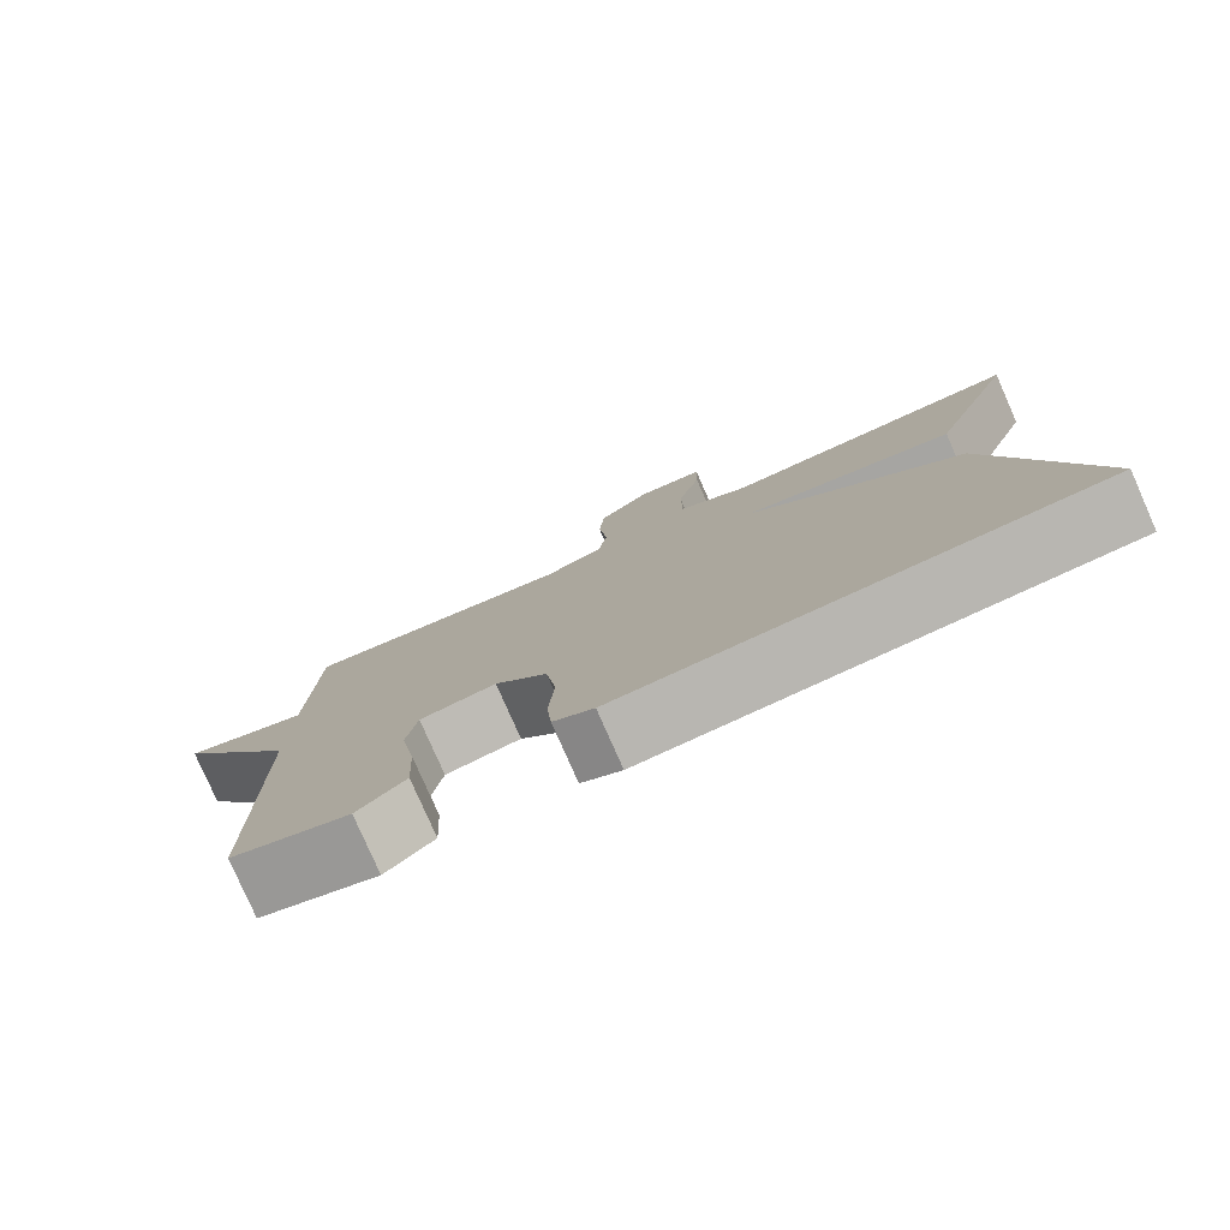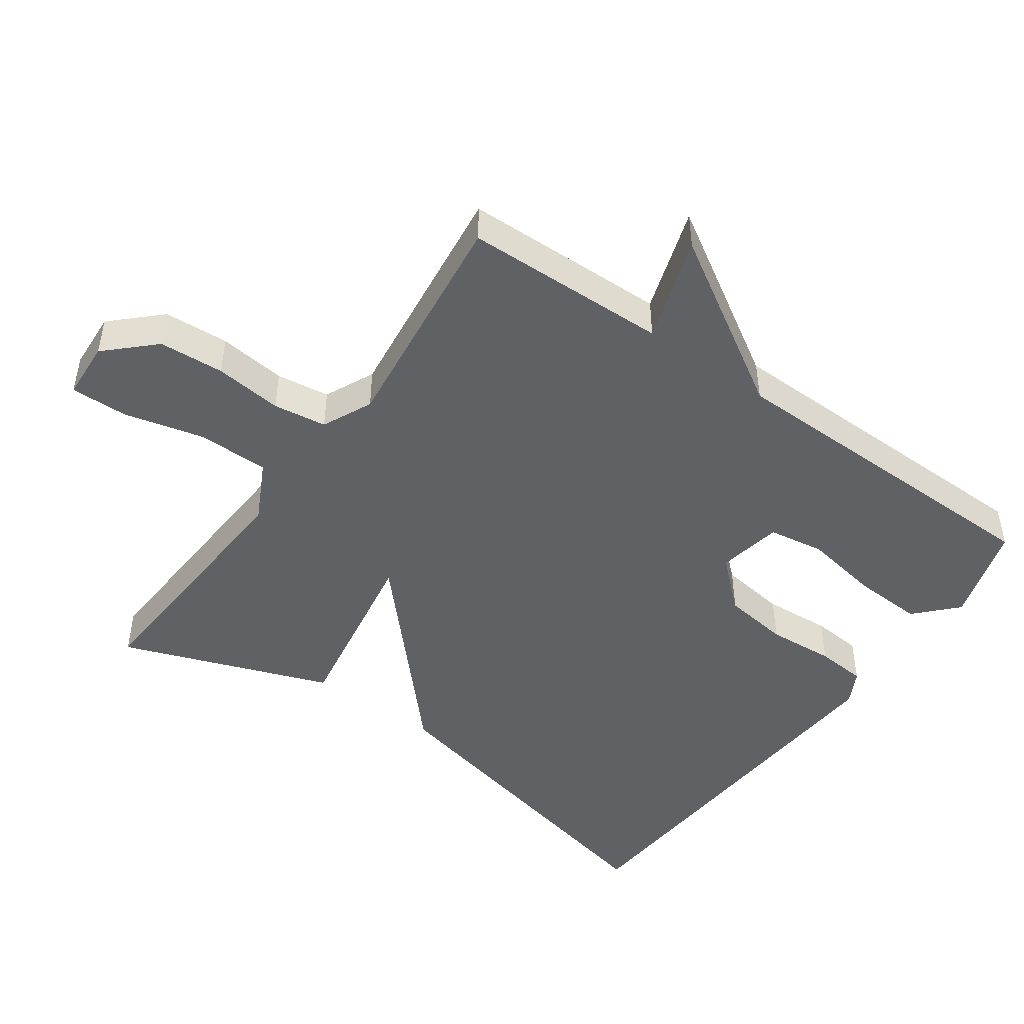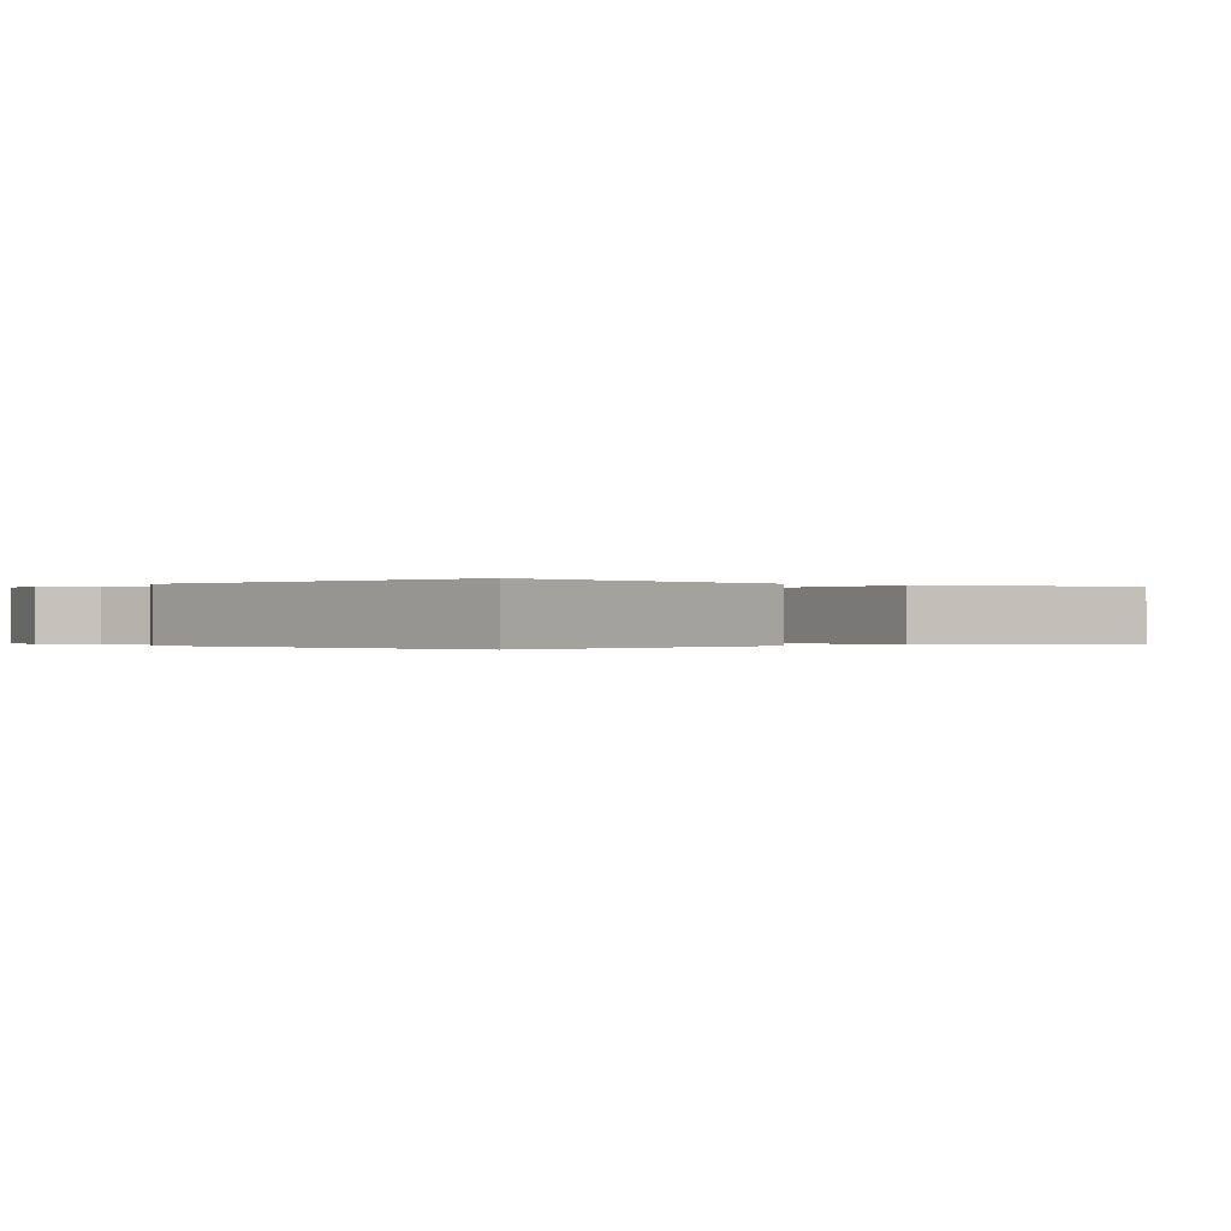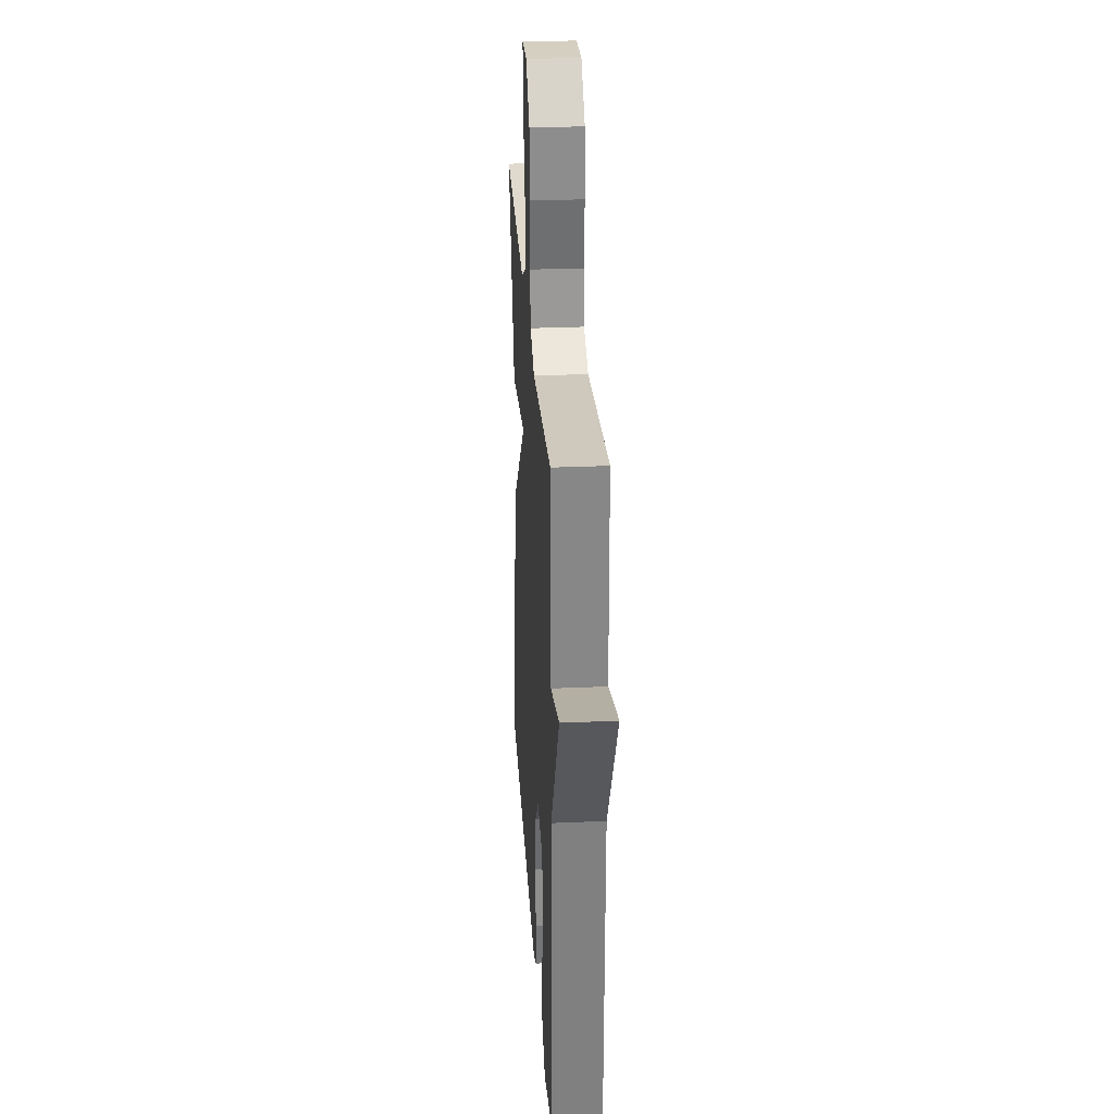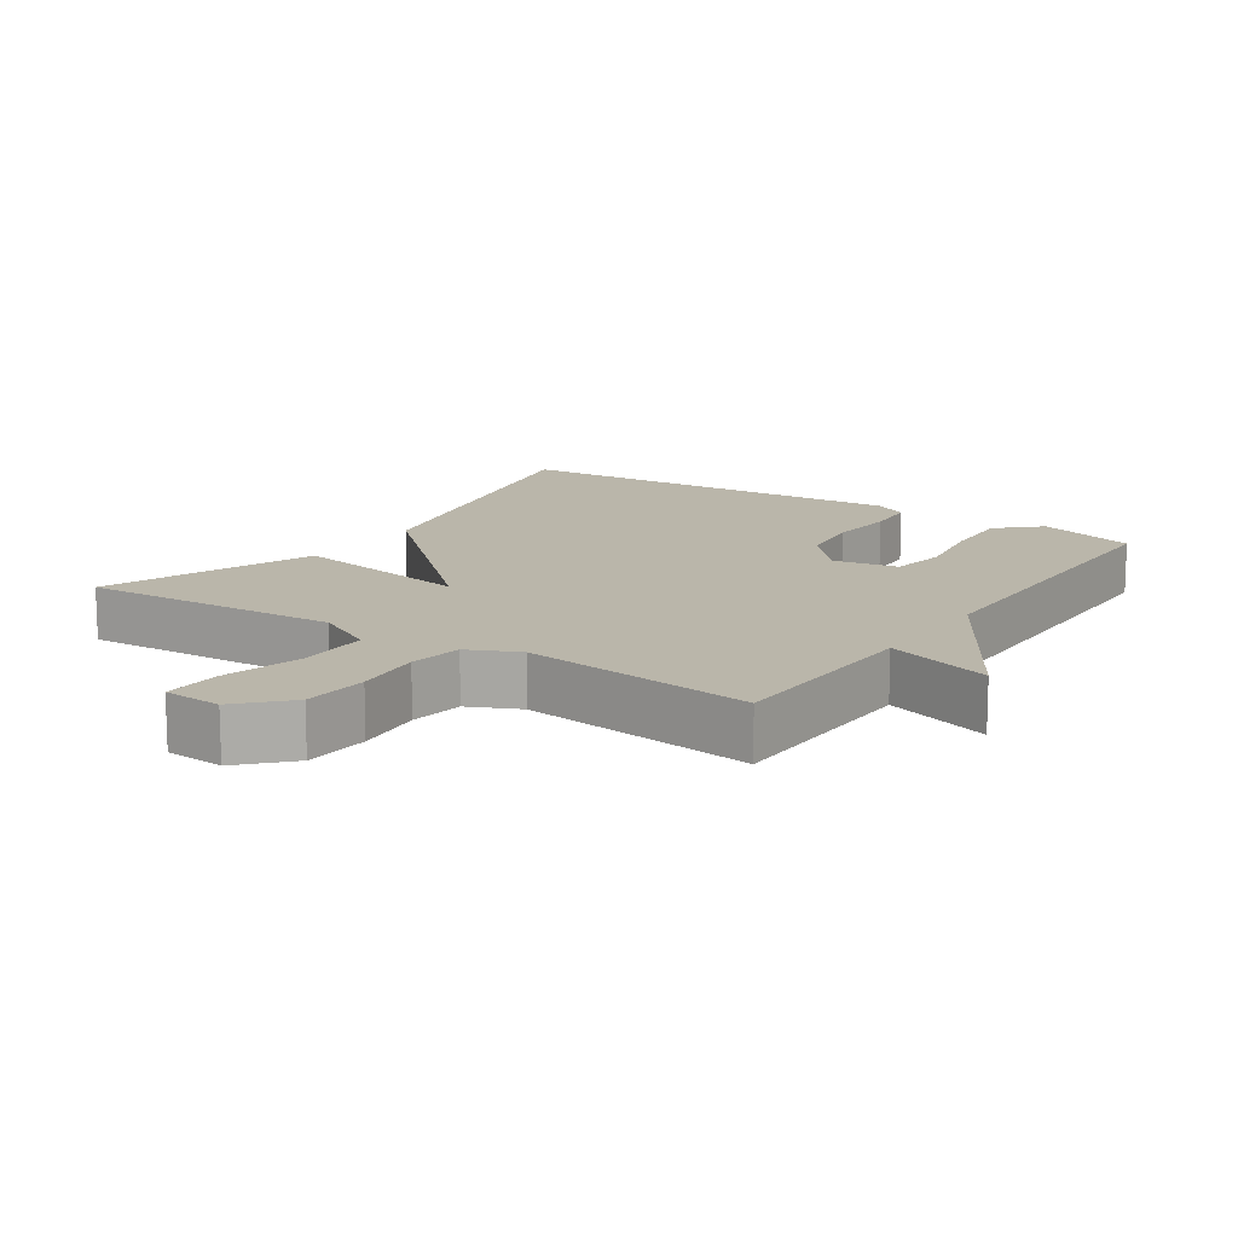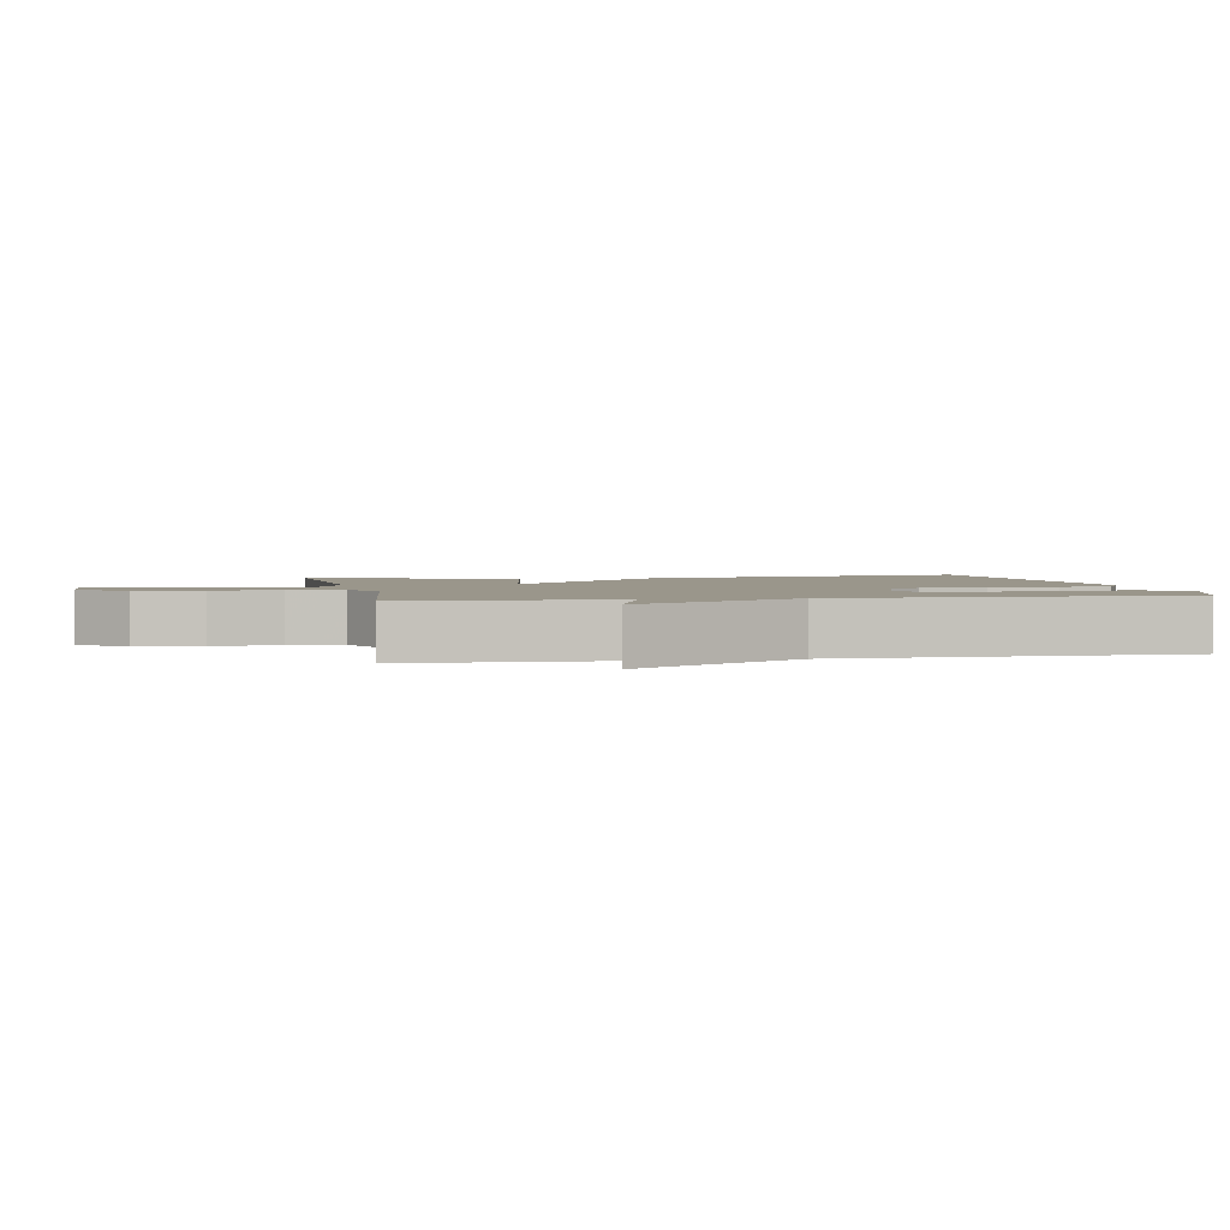
<metadata>
{"format":"obj","ext":"obj","renderer":"f3d","projection":"perspective","resolution":1024,"background":"white","views":[{"elev":-79.7,"azim":-156.2,"up":"+Z"},{"elev":-47.3,"azim":54.6,"up":"+Y"},{"elev":-0.1,"azim":-130.5,"up":"+Y"},{"elev":29.3,"azim":86.3,"up":"+Z"},{"elev":13.8,"azim":34.1,"up":"+Y"},{"elev":2.3,"azim":78.9,"up":"+Y"}]}
</metadata>
<code>
v 0.5 0.07 -0.5
v 0.355 0.07 -0.544
v 0.296 0.07 -0.488
v 0.301 0.07 -0.385
v 0.32 0.07 -0.274
v 0.307 0.07 -0.192
v 0.213 0.07 -0.174
v 0.148 0.07 -0.246
v 0.135 0.07 -0.343
v 0.142 0.07 -0.441
v 0.136 0.07 -0.515
v 0.086 0.07 -0.541
v -0.5 0.07 -0.5
v -0.388 0.07 -0.005
v -0.122 0.07 0.24
v -0.388 0.07 0.195
v -0.5 0.07 0.5
v -0.125 0.07 0.478
v -0.037 0.07 0.523
v -0.036 0.07 0.627
v -0.065 0.07 0.744
v -0.067 0.07 0.828
v 0.018 0.07 0.833
v 0.083 0.07 0.765
v 0.089 0.07 0.67
v 0.078 0.07 0.571
v 0.089 0.07 0.493
v 0.162 0.07 0.459
v 0.5 0.07 0.5
v 0.507 0.07 0.201
v 0.661 0.07 0.251
v 0.507 0.07 0.001
v 0.5 0 -0.5
v 0.355 0 -0.544
v 0.296 0 -0.488
v 0.301 0 -0.385
v 0.32 0 -0.274
v 0.307 0 -0.192
v 0.213 0 -0.174
v 0.148 0 -0.246
v 0.135 0 -0.343
v 0.142 0 -0.441
v 0.136 0 -0.515
v 0.086 0 -0.541
v -0.5 0 -0.5
v -0.388 0 -0.005
v -0.122 0 0.24
v -0.388 0 0.195
v -0.5 0 0.5
v -0.125 0 0.478
v -0.037 0 0.523
v -0.036 0 0.627
v -0.065 0 0.744
v -0.067 0 0.828
v 0.018 0 0.833
v 0.083 0 0.765
v 0.089 0 0.67
v 0.078 0 0.571
v 0.089 0 0.493
v 0.162 0 0.459
v 0.5 0 0.5
v 0.507 0 0.201
v 0.661 0 0.251
v 0.507 0 0.001
f 30 31 32
f 30 32 1
f 29 30 1
f 28 29 1
f 27 28 1
f 24 25 26
f 23 24 26
f 22 23 26
f 21 22 26
f 20 21 26
f 19 20 26 27
f 18 19 27
f 15 16 17 18
f 15 18 27
f 13 14 15
f 12 13 15
f 11 12 15
f 10 11 15
f 9 10 15
f 8 9 15 27
f 7 8 27
f 6 7 27
f 3 4 5
f 2 3 5
f 1 2 5
f 1 5 6
f 1 6 27
f 64 63 62
f 33 64 62
f 33 62 61
f 33 61 60
f 33 60 59
f 58 57 56
f 58 56 55
f 58 55 54
f 58 54 53
f 58 53 52
f 59 58 52 51
f 59 51 50
f 50 49 48 47
f 59 50 47
f 47 46 45
f 47 45 44
f 47 44 43
f 47 43 42
f 47 42 41
f 59 47 41 40
f 59 40 39
f 59 39 38
f 37 36 35
f 37 35 34
f 37 34 33
f 38 37 33
f 59 38 33
f 1 33 34 2
f 2 34 35 3
f 3 35 36 4
f 4 36 37 5
f 5 37 38 6
f 6 38 39 7
f 7 39 40 8
f 8 40 41 9
f 9 41 42 10
f 10 42 43 11
f 11 43 44 12
f 12 44 45 13
f 13 45 46 14
f 14 46 47 15
f 15 47 48 16
f 16 48 49 17
f 17 49 50 18
f 18 50 51 19
f 19 51 52 20
f 20 52 53 21
f 21 53 54 22
f 22 54 55 23
f 23 55 56 24
f 24 56 57 25
f 25 57 58 26
f 26 58 59 27
f 27 59 60 28
f 28 60 61 29
f 29 61 62 30
f 30 62 63 31
f 31 63 64 32
f 32 64 33 1

</code>
